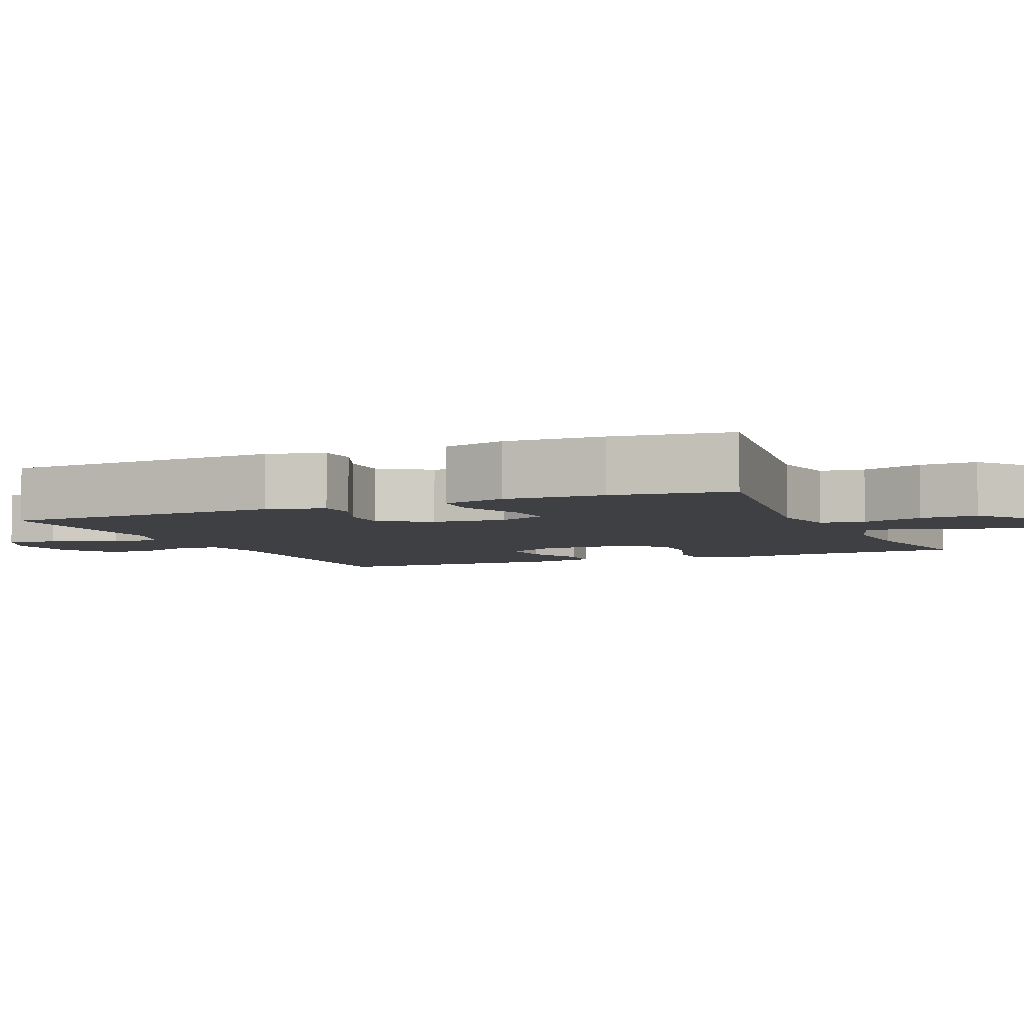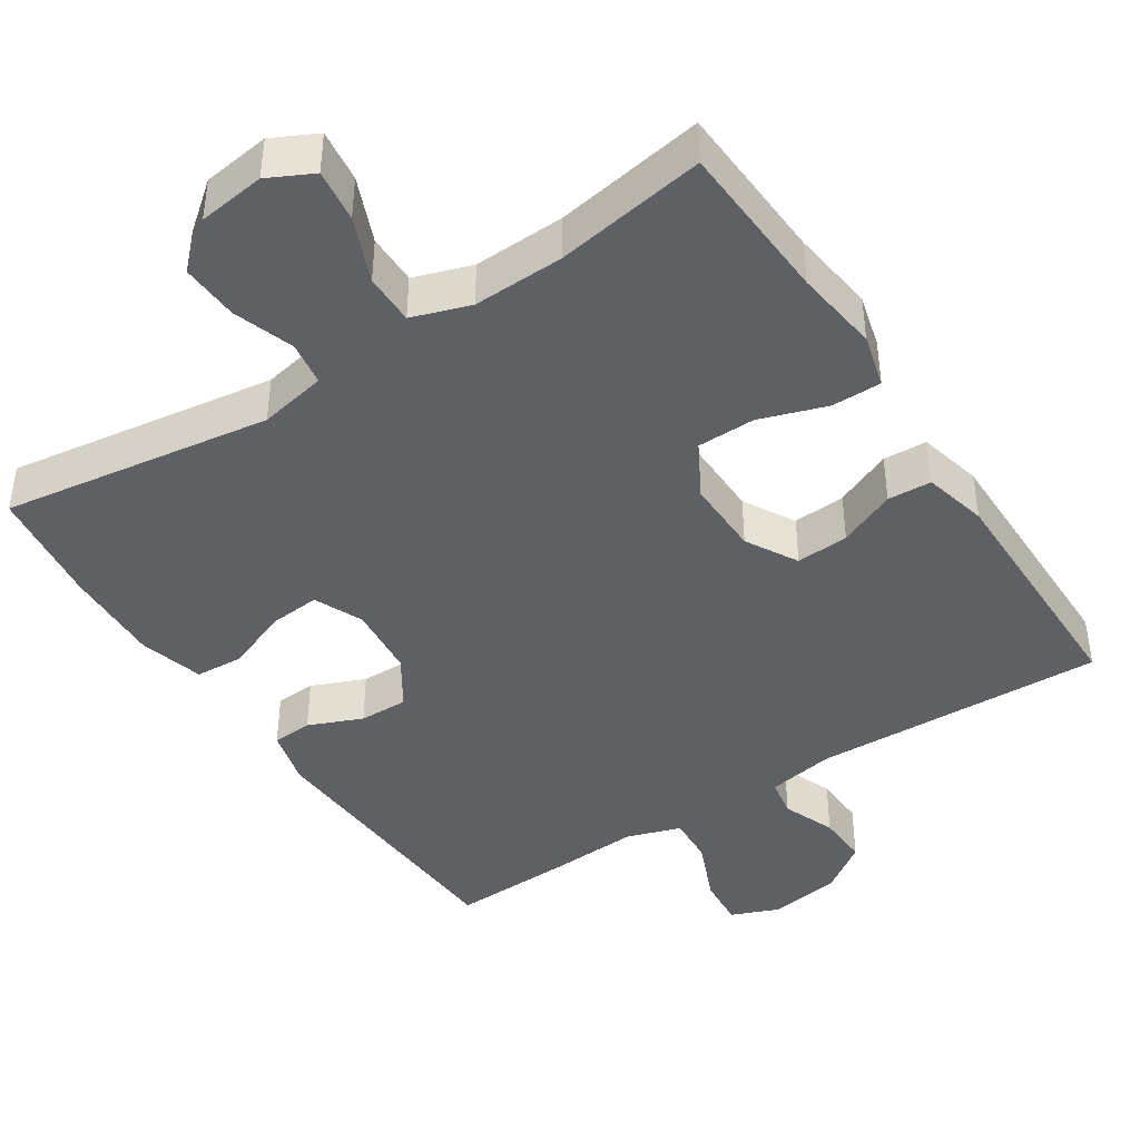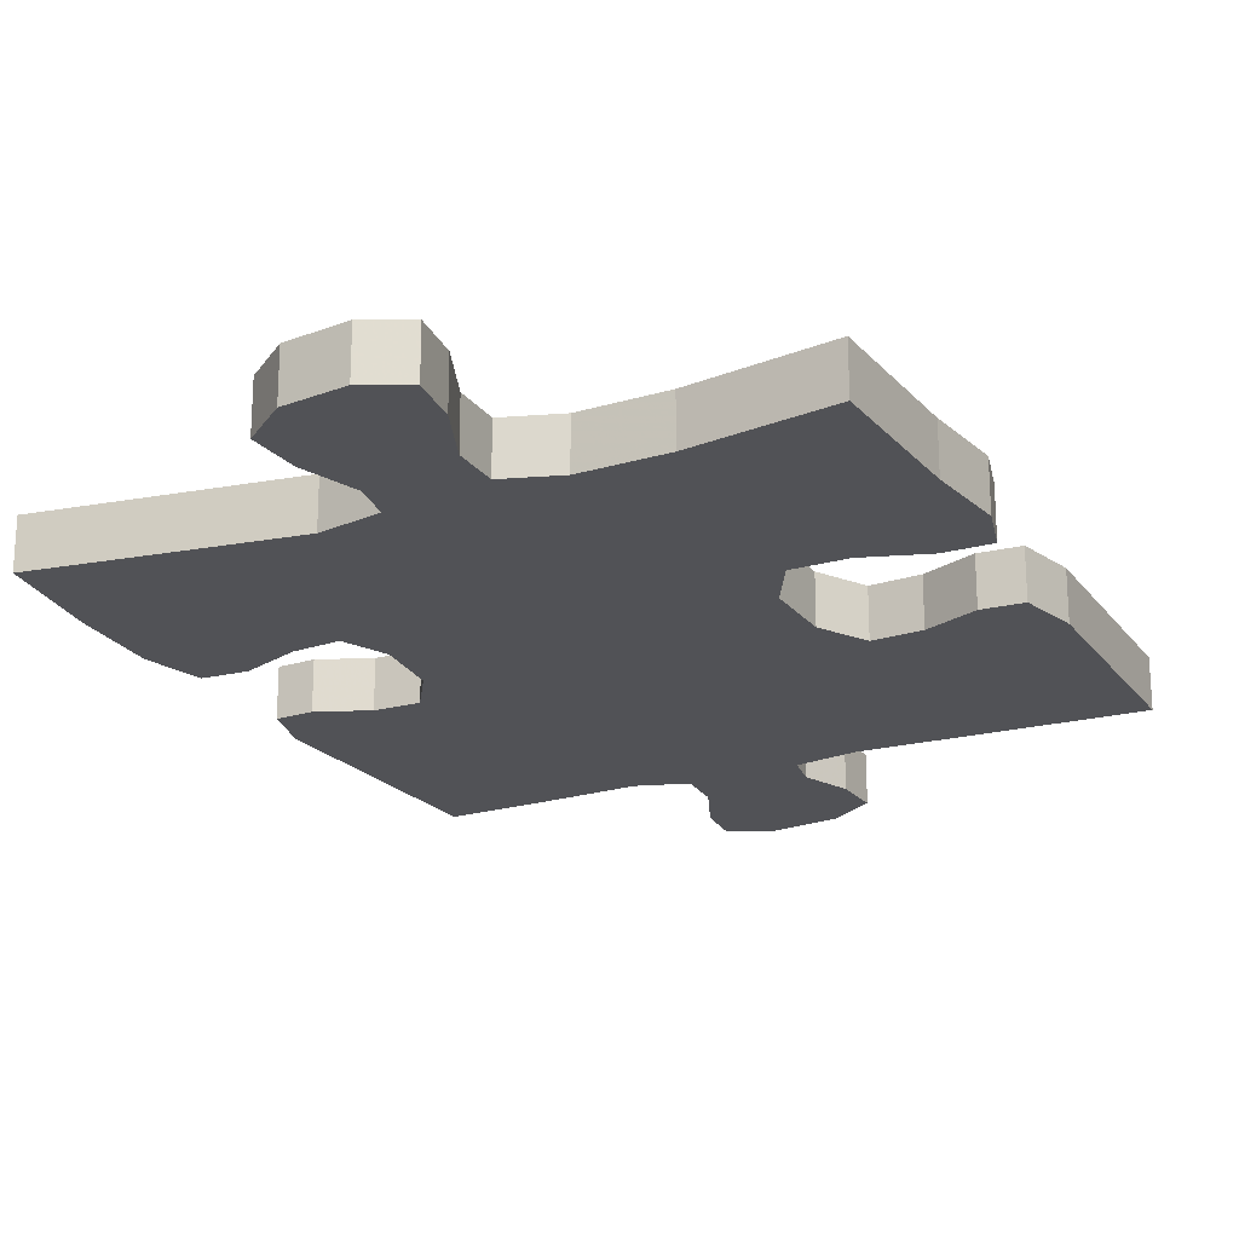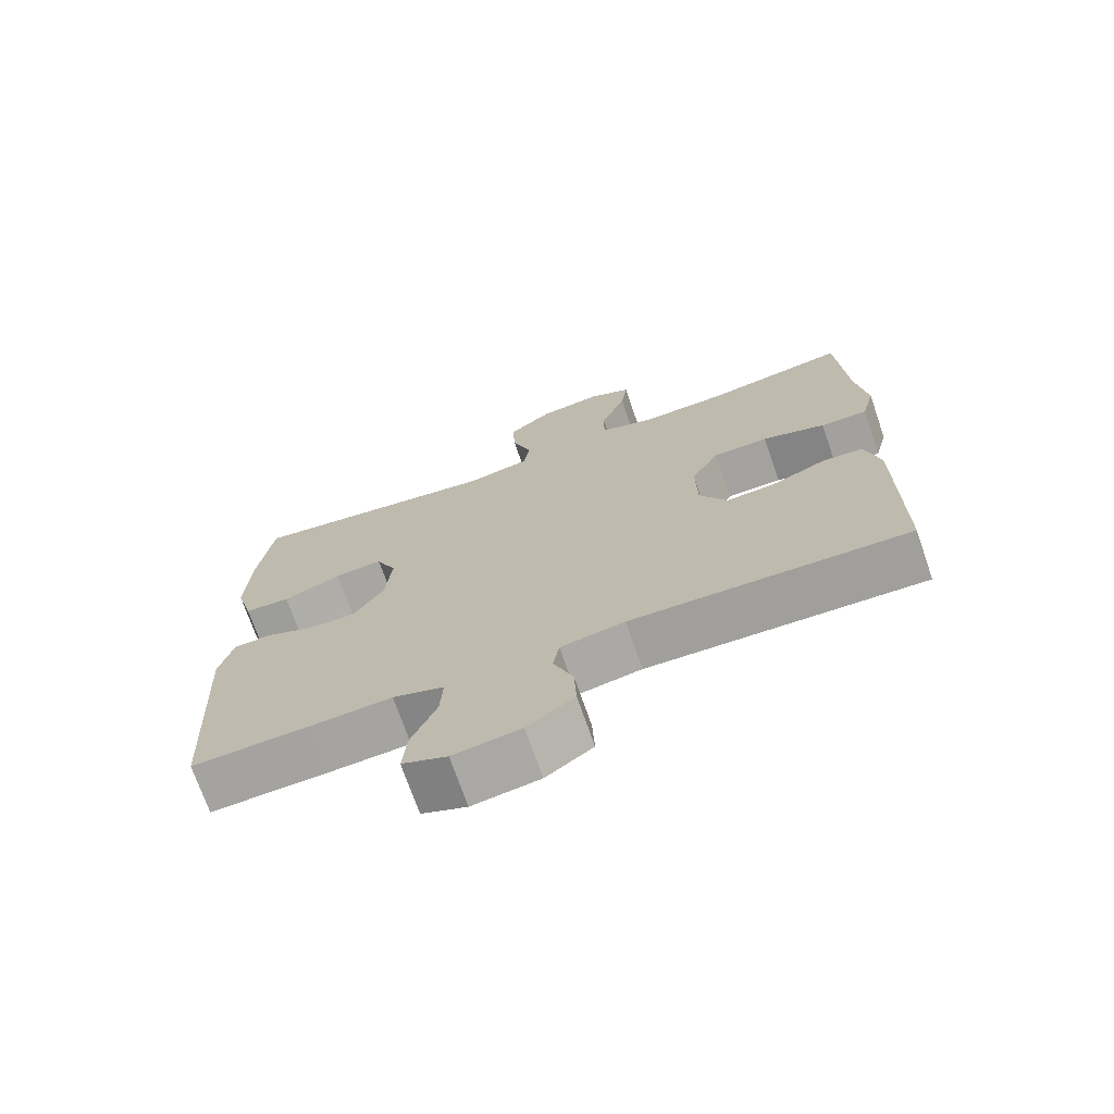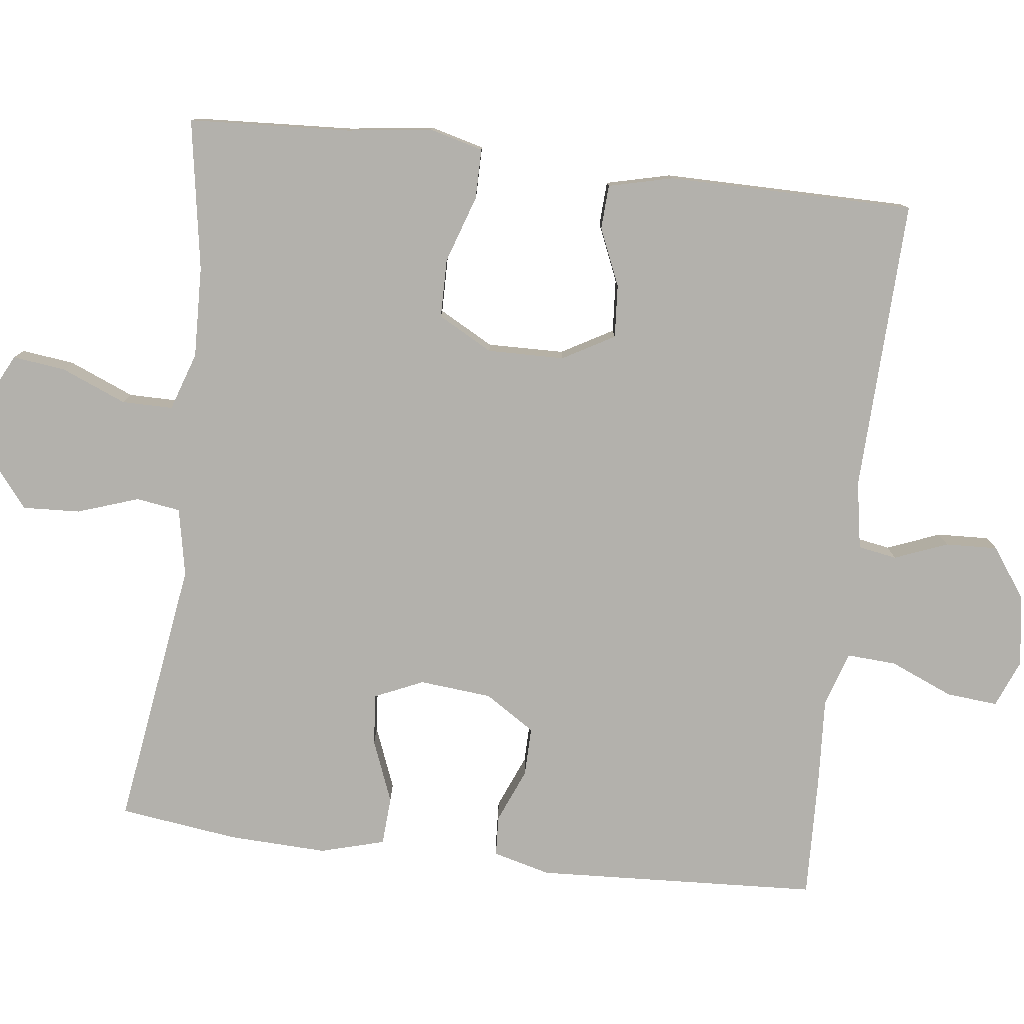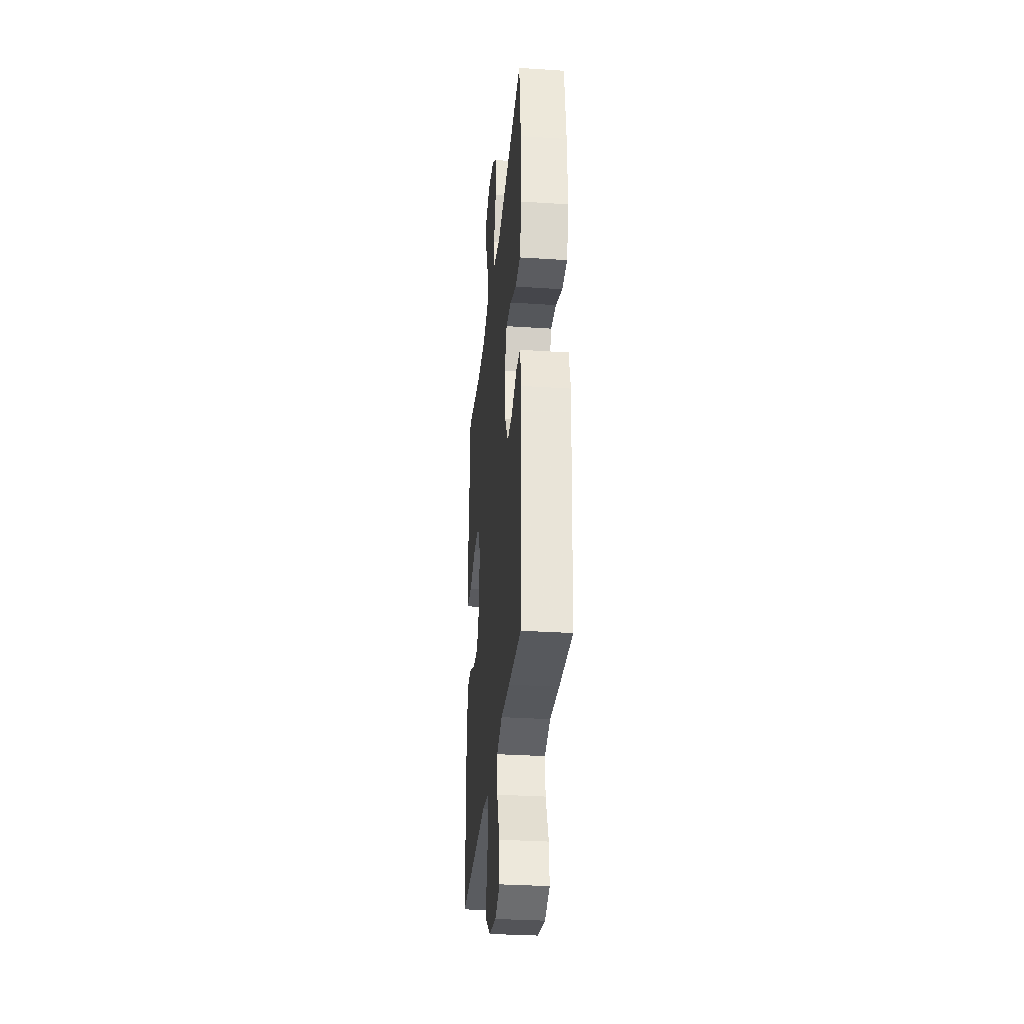
<metadata>
{"format":"obj","ext":"obj","renderer":"f3d","projection":"perspective","resolution":1024,"background":"white","views":[{"elev":-5.1,"azim":-66.6,"up":"+Y"},{"elev":-42.6,"azim":33.1,"up":"+Y"},{"elev":-21.3,"azim":26.3,"up":"+Y"},{"elev":-72.0,"azim":19.1,"up":"+Z"},{"elev":-79.0,"azim":83.1,"up":"+Y"},{"elev":-31.7,"azim":-95.3,"up":"+Z"}]}
</metadata>
<code>
v 0.5 0.07 0.5
v 0.512 0.07 0.284
v 0.527 0.07 0.17
v 0.508 0.07 0.098
v 0.441 0.07 0.098
v 0.351 0.07 0.128
v 0.272 0.07 0.127
v 0.232 0.07 0.054
v 0.234 0.07 -0.049
v 0.273 0.07 -0.118
v 0.344 0.07 -0.113
v 0.421 0.07 -0.08
v 0.48 0.07 -0.083
v 0.501 0.07 -0.169
v 0.5 0.07 -0.5
v 0.107 0.07 -0.487
v 0.016 0.07 -0.503
v 0.007 0.07 -0.555
v 0.035 0.07 -0.626
v 0.038 0.07 -0.696
v -0.029 0.07 -0.743
v -0.125 0.07 -0.757
v -0.189 0.07 -0.731
v -0.183 0.07 -0.662
v -0.147 0.07 -0.577
v -0.143 0.07 -0.511
v -0.216 0.07 -0.487
v -0.332 0.07 -0.494
v -0.5 0.07 -0.5
v -0.52 0.07 -0.12
v -0.5 0.07 -0.043
v -0.446 0.07 -0.04
v -0.374 0.07 -0.07
v -0.308 0.07 -0.071
v -0.265 0.07 -0.004
v -0.256 0.07 0.093
v -0.285 0.07 0.158
v -0.354 0.07 0.152
v -0.437 0.07 0.119
v -0.502 0.07 0.123
v -0.526 0.07 0.209
v -0.521 0.07 0.341
v -0.5 0.07 0.5
v -0.138 0.07 0.447
v -0.047 0.07 0.465
v -0.038 0.07 0.524
v -0.066 0.07 0.606
v -0.07 0.07 0.683
v -0.007 0.07 0.733
v 0.083 0.07 0.745
v 0.143 0.07 0.715
v 0.134 0.07 0.644
v 0.098 0.07 0.557
v 0.098 0.07 0.489
v 0.176 0.07 0.463
v 0.298 0.07 0.467
v 0.5 0 0.5
v 0.512 0 0.284
v 0.527 0 0.17
v 0.508 0 0.098
v 0.441 0 0.098
v 0.351 0 0.128
v 0.272 0 0.127
v 0.232 0 0.054
v 0.234 0 -0.049
v 0.273 0 -0.118
v 0.344 0 -0.113
v 0.421 0 -0.08
v 0.48 0 -0.083
v 0.501 0 -0.169
v 0.5 0 -0.5
v 0.107 0 -0.487
v 0.016 0 -0.503
v 0.007 0 -0.555
v 0.035 0 -0.626
v 0.038 0 -0.696
v -0.029 0 -0.743
v -0.125 0 -0.757
v -0.189 0 -0.731
v -0.183 0 -0.662
v -0.147 0 -0.577
v -0.143 0 -0.511
v -0.216 0 -0.487
v -0.332 0 -0.494
v -0.5 0 -0.5
v -0.52 0 -0.12
v -0.5 0 -0.043
v -0.446 0 -0.04
v -0.374 0 -0.07
v -0.308 0 -0.071
v -0.265 0 -0.004
v -0.256 0 0.093
v -0.285 0 0.158
v -0.354 0 0.152
v -0.437 0 0.119
v -0.502 0 0.123
v -0.526 0 0.209
v -0.521 0 0.341
v -0.5 0 0.5
v -0.138 0 0.447
v -0.047 0 0.465
v -0.038 0 0.524
v -0.066 0 0.606
v -0.07 0 0.683
v -0.007 0 0.733
v 0.083 0 0.745
v 0.143 0 0.715
v 0.134 0 0.644
v 0.098 0 0.557
v 0.098 0 0.489
v 0.176 0 0.463
v 0.298 0 0.467
f 51 52 53
f 50 51 53
f 49 50 53
f 48 49 53
f 47 48 53
f 46 47 53
f 45 46 53 54
f 44 45 54 55
f 42 43 44
f 41 42 44
f 40 41 44
f 39 40 44
f 38 39 44
f 44 55 56
f 38 44 56
f 37 38 56
f 31 32 33
f 30 31 33
f 29 30 33
f 28 29 33
f 27 28 33
f 26 27 33 34
f 23 24 25
f 22 23 25
f 21 22 25
f 20 21 25
f 19 20 25
f 18 19 25
f 17 18 25 26
f 26 34 35
f 17 26 35
f 16 17 35
f 14 15 16
f 13 14 16
f 12 13 16
f 11 12 16
f 4 5 6
f 3 4 6
f 2 3 6
f 2 6 7
f 1 2 7
f 56 1 7
f 37 56 7
f 36 37 7
f 10 11 16
f 16 35 36
f 10 16 36
f 9 10 36
f 36 7 8
f 8 9 36
f 109 108 107
f 109 107 106
f 109 106 105
f 109 105 104
f 109 104 103
f 109 103 102
f 110 109 102 101
f 111 110 101 100
f 100 99 98
f 100 98 97
f 100 97 96
f 100 96 95
f 100 95 94
f 112 111 100
f 112 100 94
f 112 94 93
f 89 88 87
f 89 87 86
f 89 86 85
f 89 85 84
f 89 84 83
f 90 89 83 82
f 81 80 79
f 81 79 78
f 81 78 77
f 81 77 76
f 81 76 75
f 81 75 74
f 82 81 74 73
f 91 90 82
f 91 82 73
f 91 73 72
f 72 71 70
f 72 70 69
f 72 69 68
f 72 68 67
f 62 61 60
f 62 60 59
f 62 59 58
f 63 62 58
f 63 58 57
f 63 57 112
f 63 112 93
f 63 93 92
f 72 67 66
f 92 91 72
f 92 72 66
f 92 66 65
f 64 63 92
f 92 65 64
f 1 57 58 2
f 2 58 59 3
f 3 59 60 4
f 4 60 61 5
f 5 61 62 6
f 6 62 63 7
f 7 63 64 8
f 8 64 65 9
f 9 65 66 10
f 10 66 67 11
f 11 67 68 12
f 12 68 69 13
f 13 69 70 14
f 14 70 71 15
f 15 71 72 16
f 16 72 73 17
f 17 73 74 18
f 18 74 75 19
f 19 75 76 20
f 20 76 77 21
f 21 77 78 22
f 22 78 79 23
f 23 79 80 24
f 24 80 81 25
f 25 81 82 26
f 26 82 83 27
f 27 83 84 28
f 28 84 85 29
f 29 85 86 30
f 30 86 87 31
f 31 87 88 32
f 32 88 89 33
f 33 89 90 34
f 34 90 91 35
f 35 91 92 36
f 36 92 93 37
f 37 93 94 38
f 38 94 95 39
f 39 95 96 40
f 40 96 97 41
f 41 97 98 42
f 42 98 99 43
f 43 99 100 44
f 44 100 101 45
f 45 101 102 46
f 46 102 103 47
f 47 103 104 48
f 48 104 105 49
f 49 105 106 50
f 50 106 107 51
f 51 107 108 52
f 52 108 109 53
f 53 109 110 54
f 54 110 111 55
f 55 111 112 56
f 56 112 57 1

</code>
